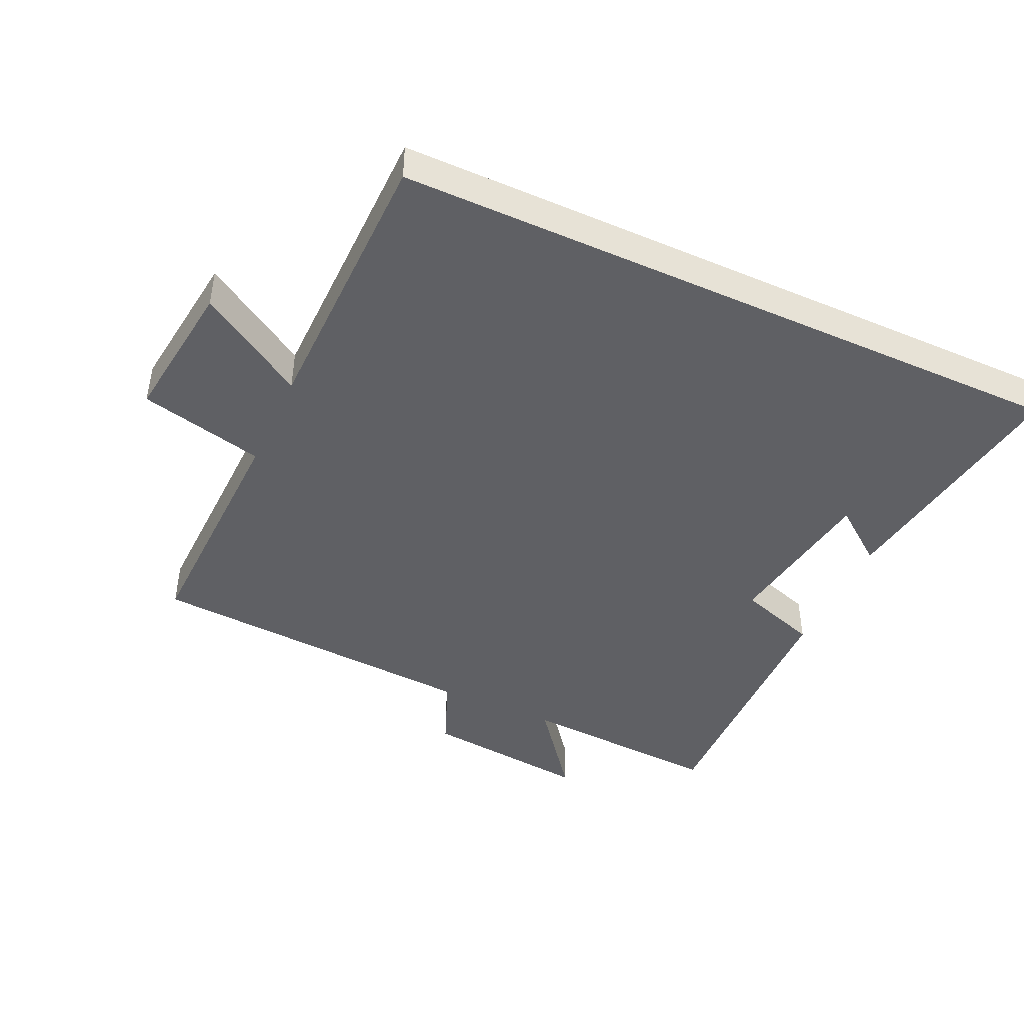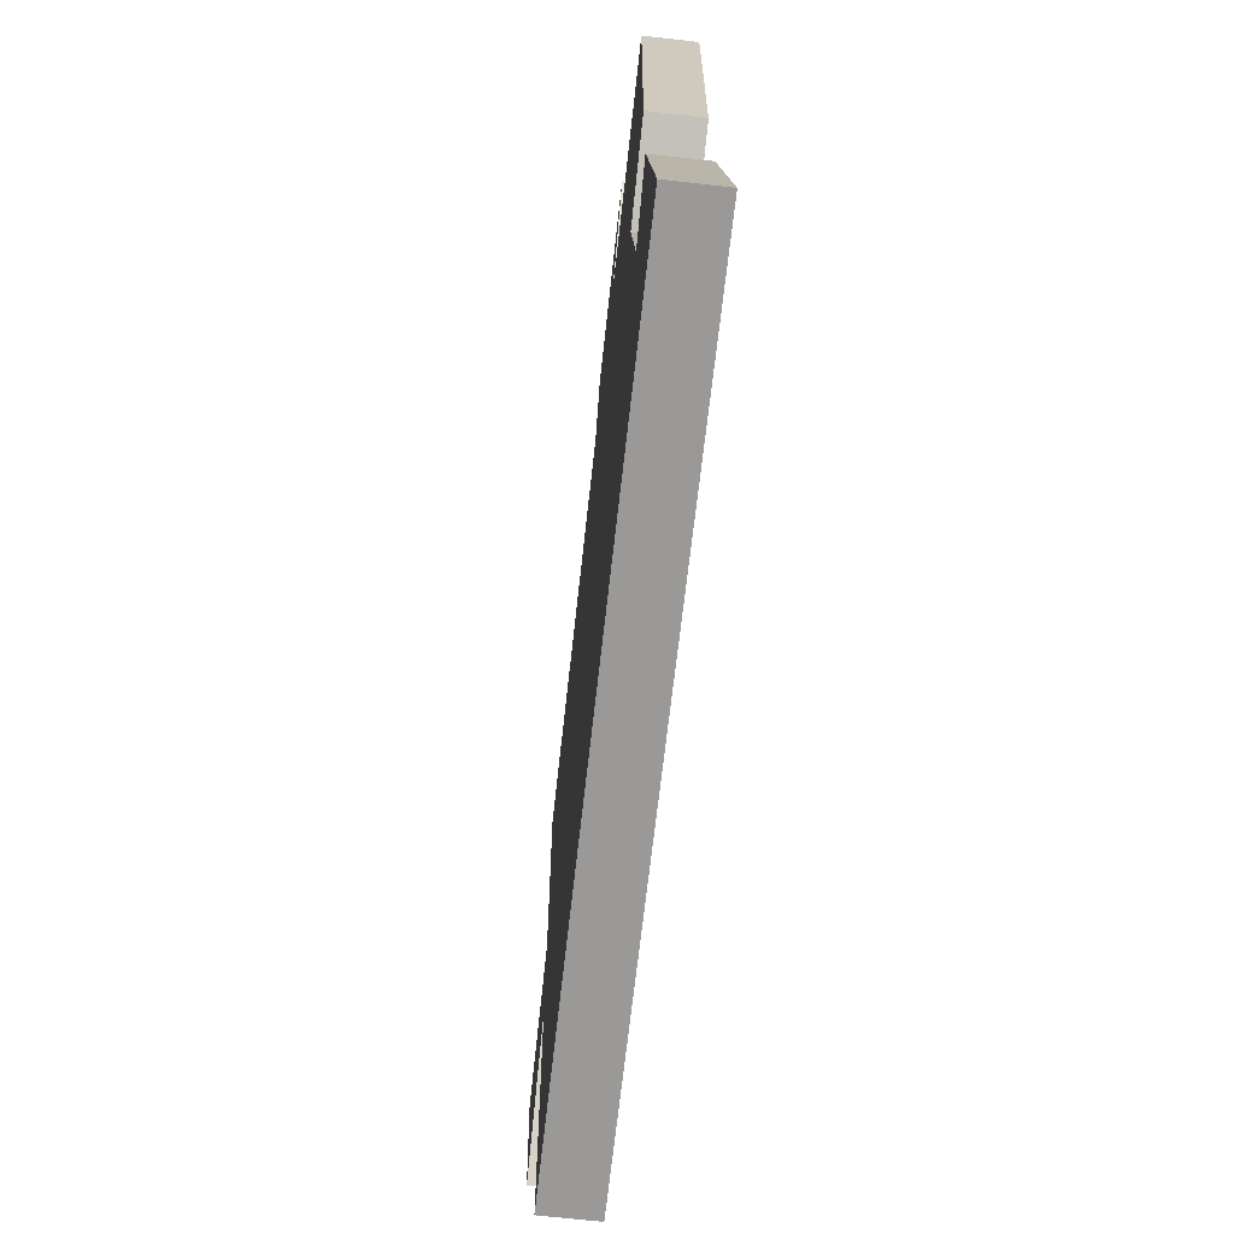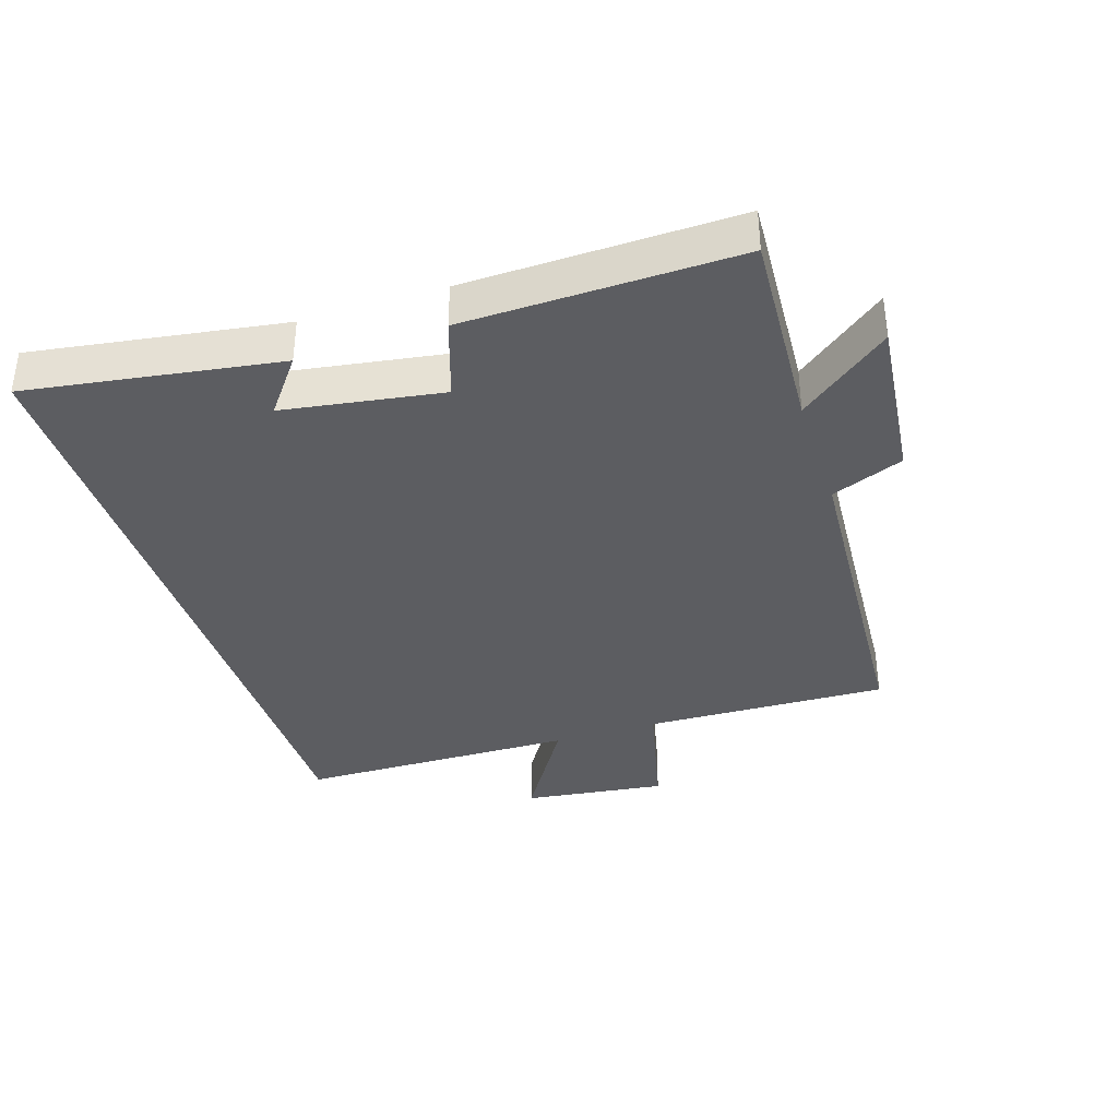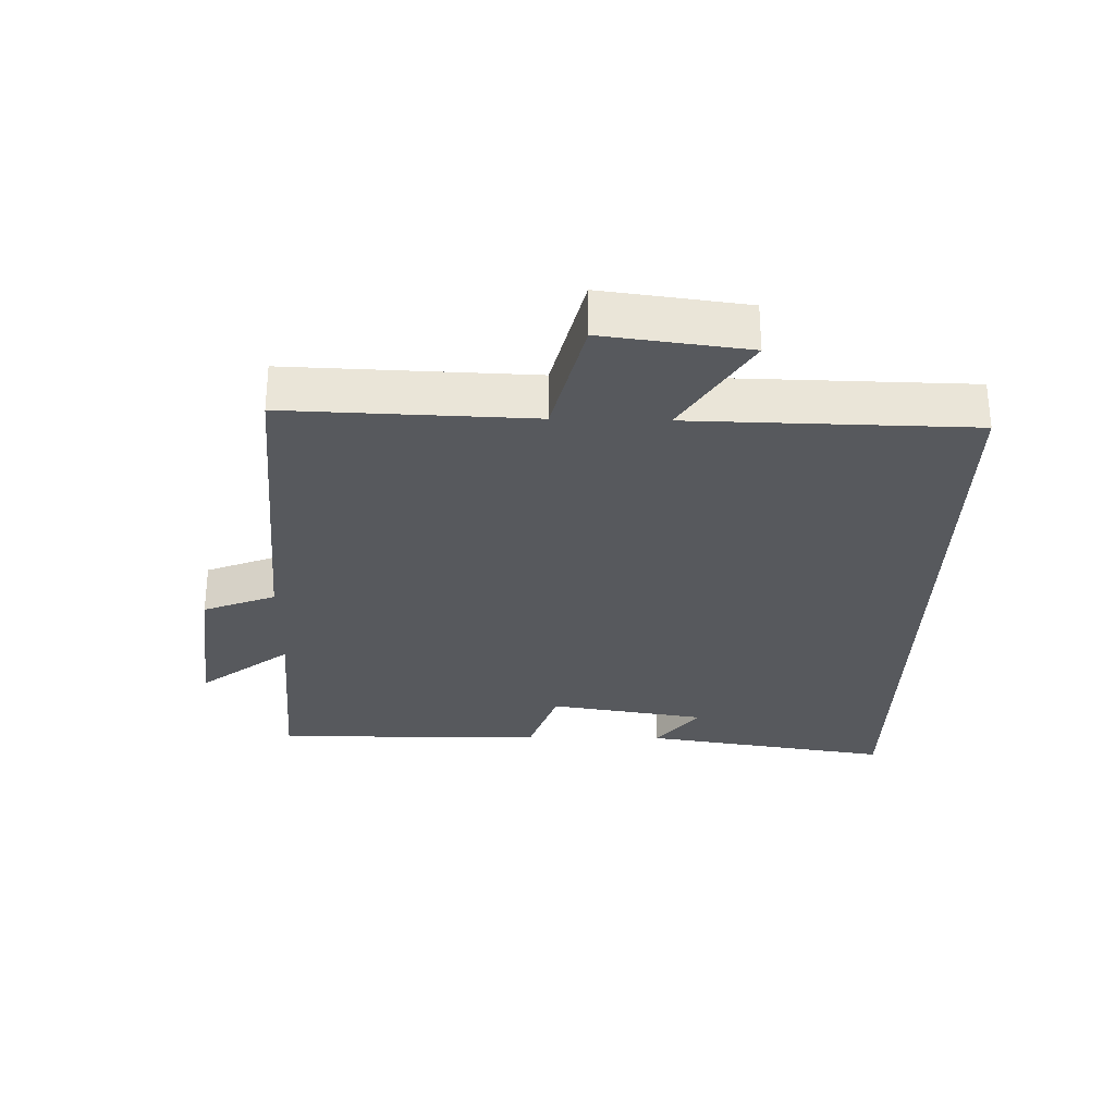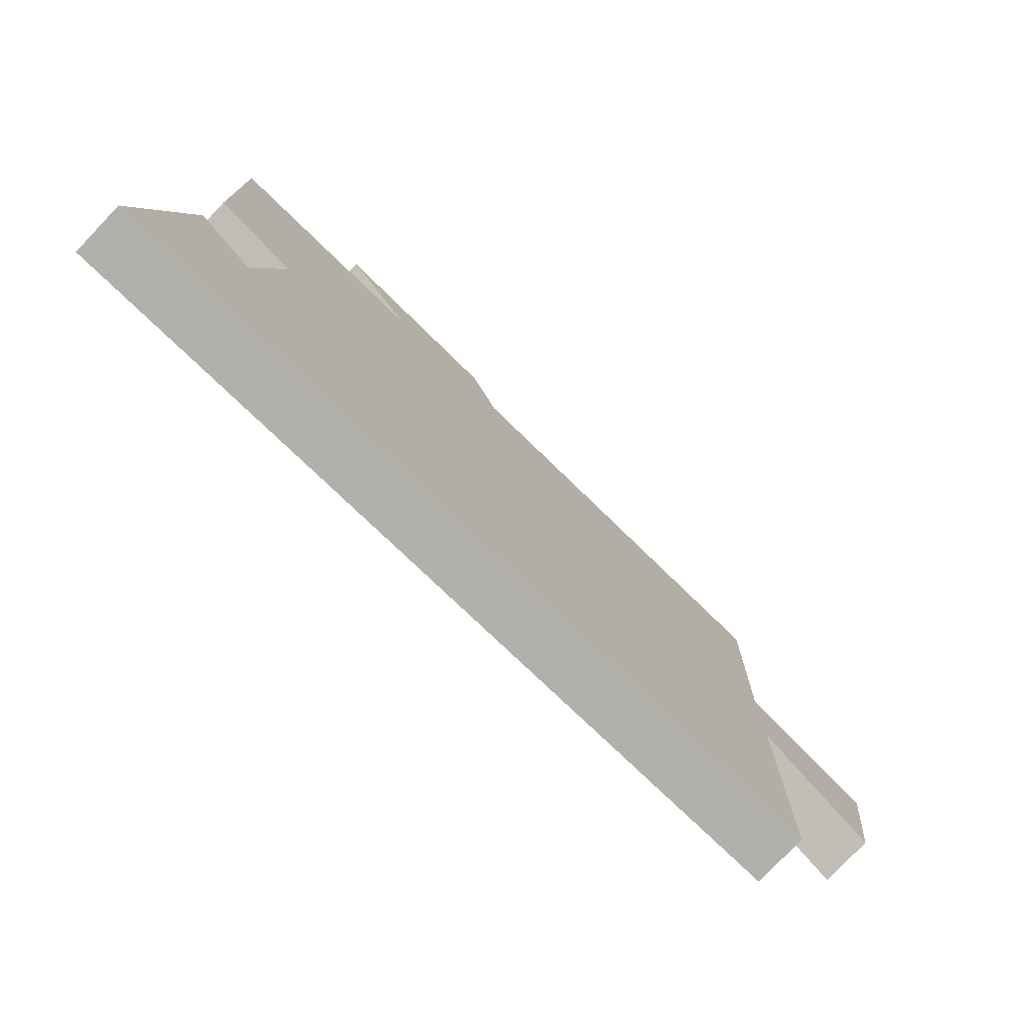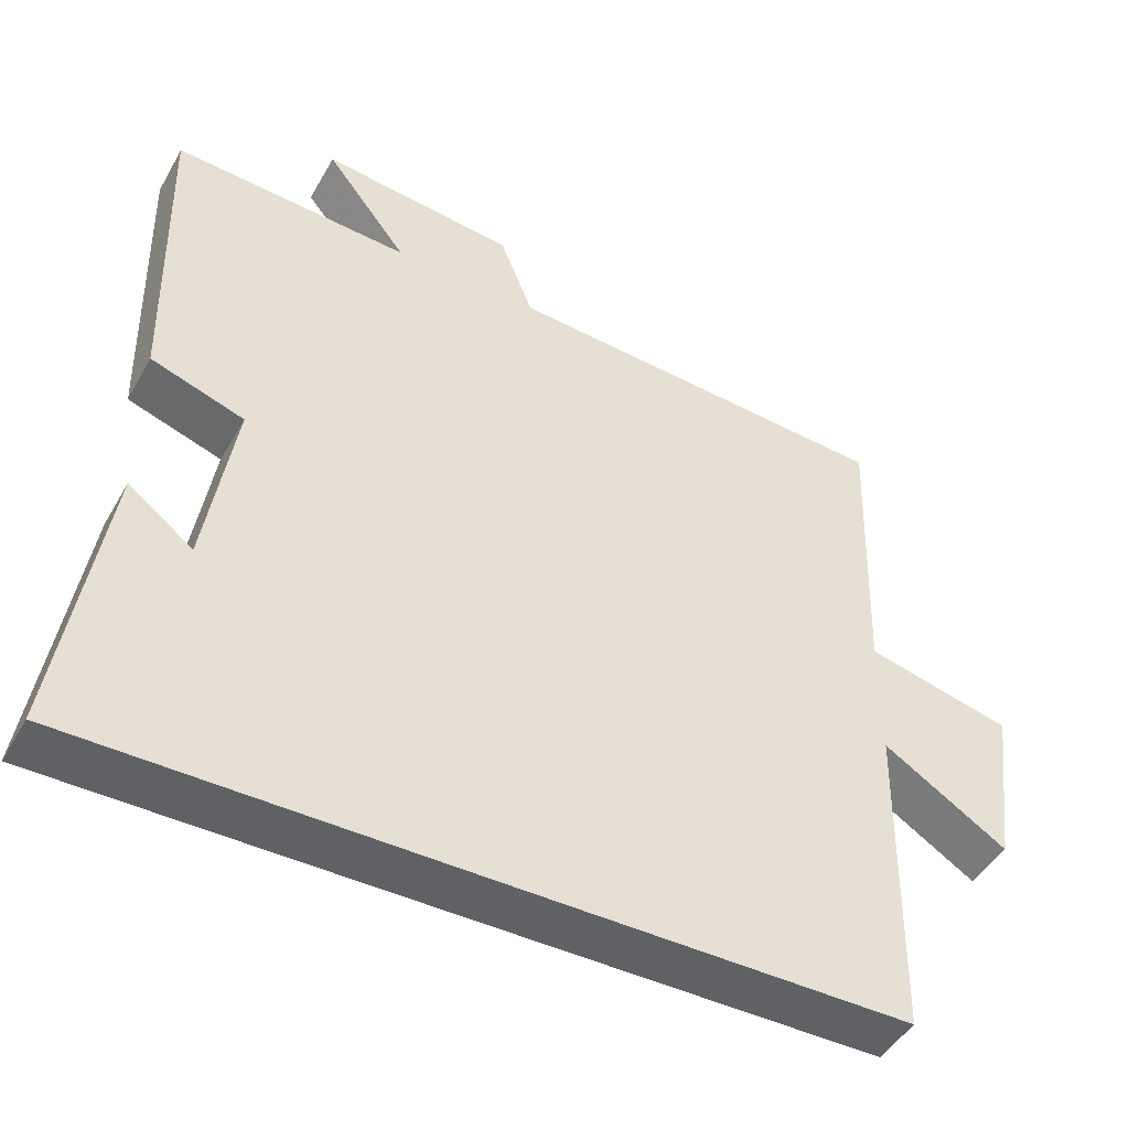
<metadata>
{"format":"obj","ext":"obj","renderer":"f3d","projection":"perspective","resolution":1024,"background":"white","views":[{"elev":-44.6,"azim":155.4,"up":"+Y"},{"elev":-69.0,"azim":-96.4,"up":"+Z"},{"elev":-36.9,"azim":-72.1,"up":"+Y"},{"elev":-29.6,"azim":88.6,"up":"+Y"},{"elev":-78.5,"azim":-43.6,"up":"+Z"},{"elev":-46.6,"azim":-28.3,"up":"+Z"}]}
</metadata>
<code>
v 0.493 0.07 -0.5
v -0.559 0.07 -0.5
v -0.5 0.07 -0.116
v -0.415 0.07 -0.181
v -0.377 0.07 0.061
v -0.5 0.07 0.102
v -0.509 0.07 0.519
v -0.196 0.07 0.5
v -0.304 0.07 0.639
v -0.048 0.07 0.611
v -0.004 0.07 0.5
v 0.512 0.07 0.466
v 0.5 0.07 0.092
v 0.692 0.07 0.046
v 0.664 0.07 -0.174
v 0.5 0.07 -0.072
v 0.493 0 -0.5
v -0.559 0 -0.5
v -0.5 0 -0.116
v -0.415 0 -0.181
v -0.377 0 0.061
v -0.5 0 0.102
v -0.509 0 0.519
v -0.196 0 0.5
v -0.304 0 0.639
v -0.048 0 0.611
v -0.004 0 0.5
v 0.512 0 0.466
v 0.5 0 0.092
v 0.692 0 0.046
v 0.664 0 -0.174
v 0.5 0 -0.072
f 13 14 15 16
f 13 16 1 2
f 11 12 13 2
f 8 9 10 11
f 5 6 7 8
f 4 5 8 11
f 2 3 4
f 2 4 11
f 32 31 30 29
f 18 17 32 29
f 18 29 28 27
f 27 26 25 24
f 24 23 22 21
f 27 24 21 20
f 20 19 18
f 27 20 18
f 1 17 18 2
f 2 18 19 3
f 3 19 20 4
f 4 20 21 5
f 5 21 22 6
f 6 22 23 7
f 7 23 24 8
f 8 24 25 9
f 9 25 26 10
f 10 26 27 11
f 11 27 28 12
f 12 28 29 13
f 13 29 30 14
f 14 30 31 15
f 15 31 32 16
f 16 32 17 1

</code>
